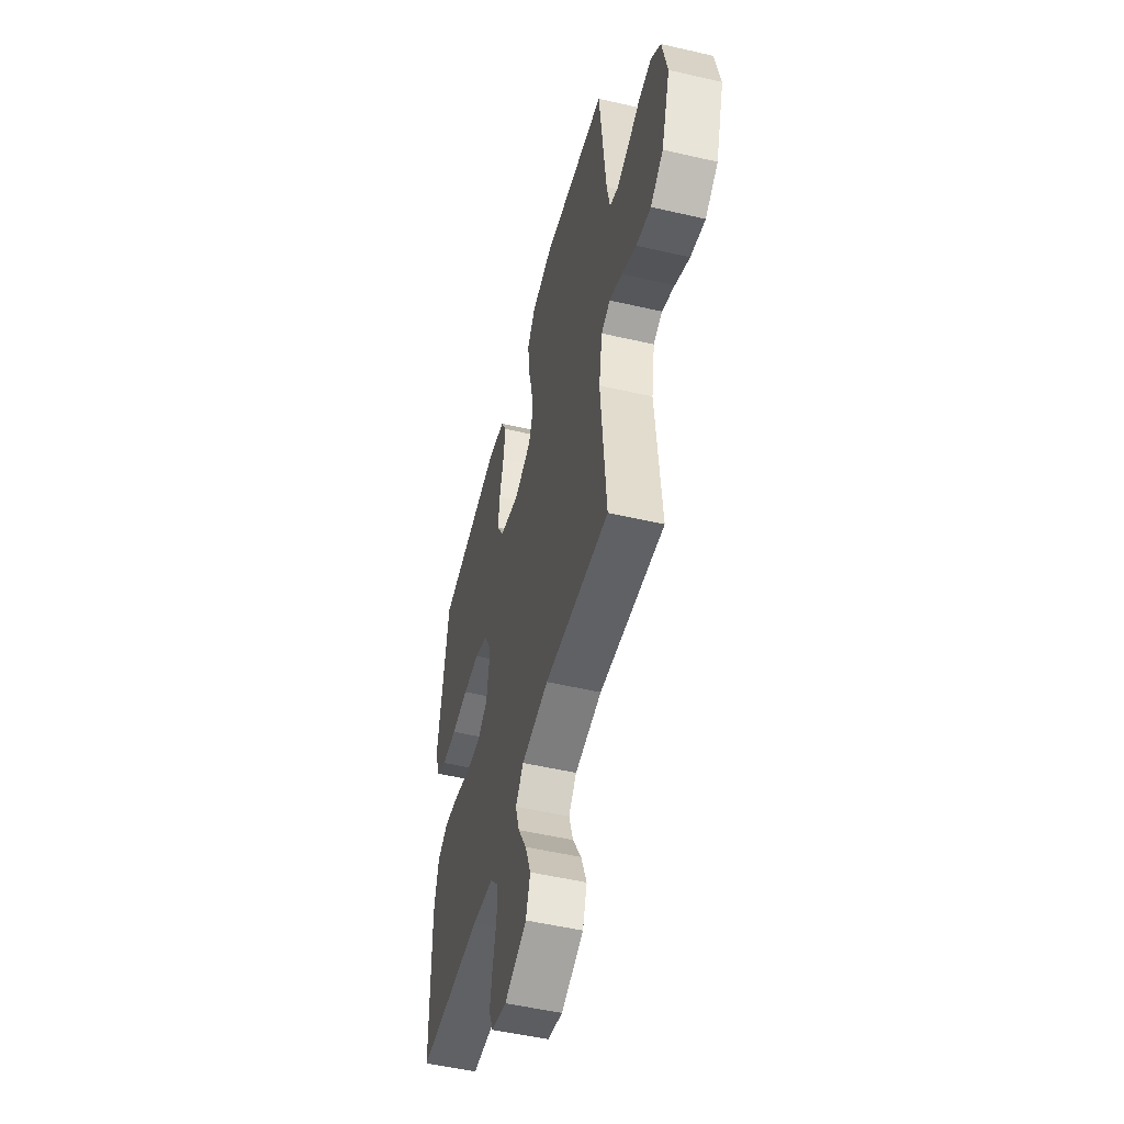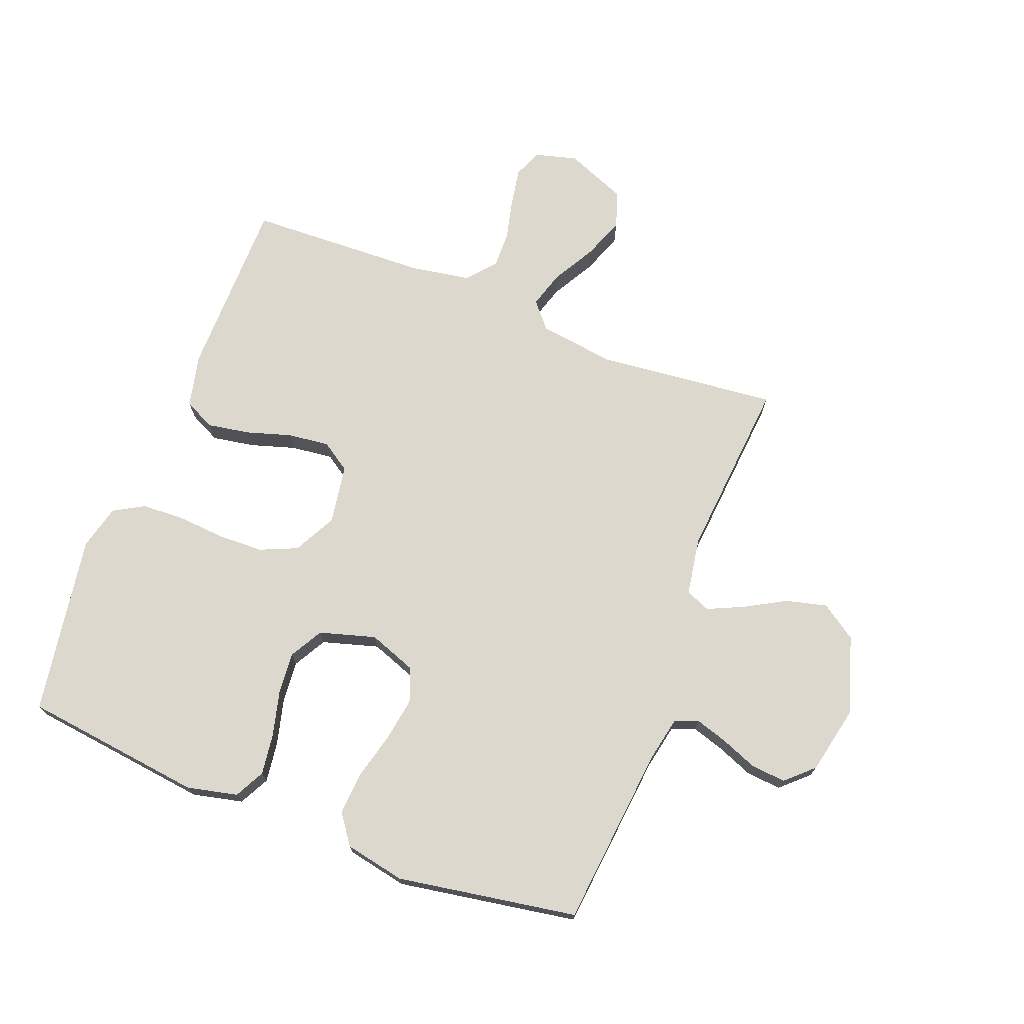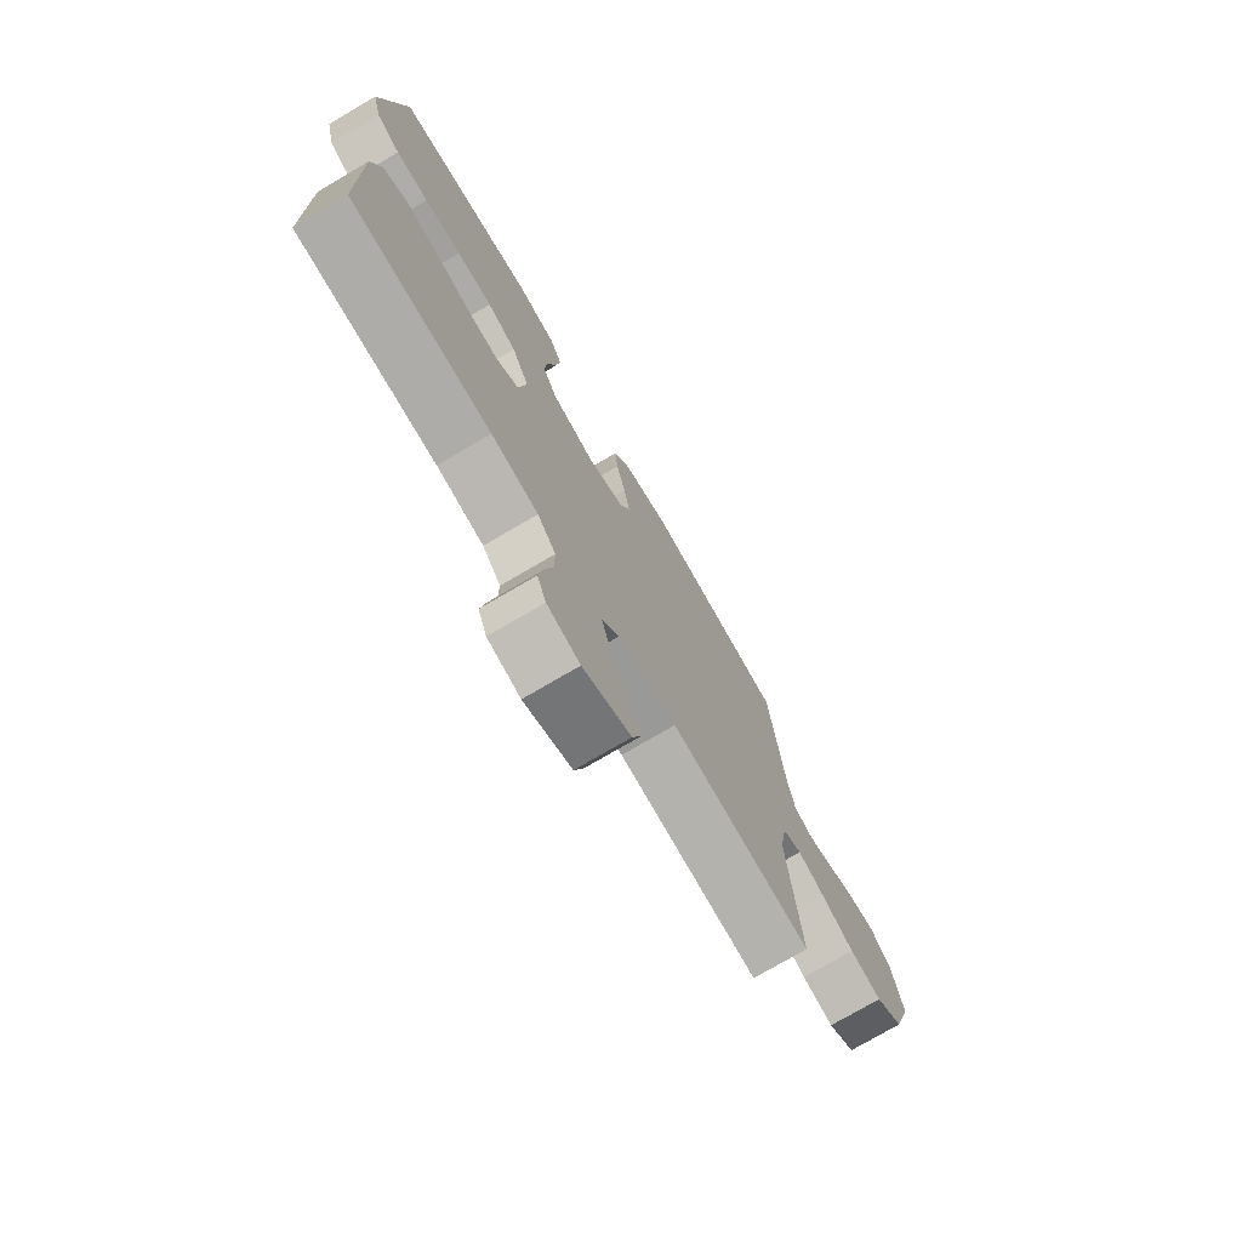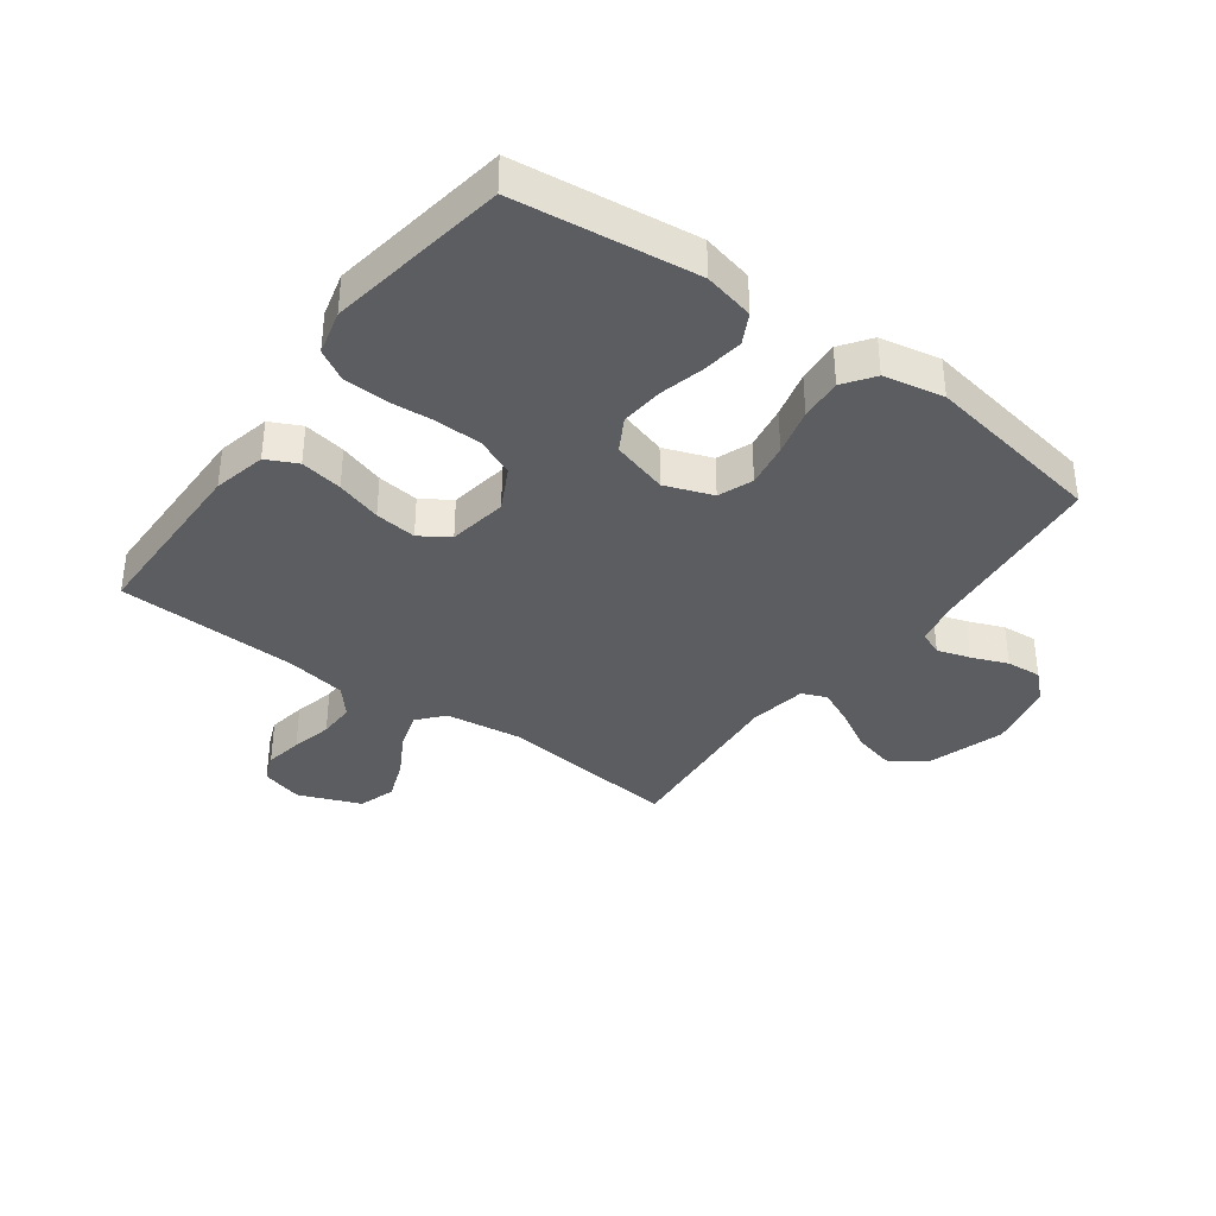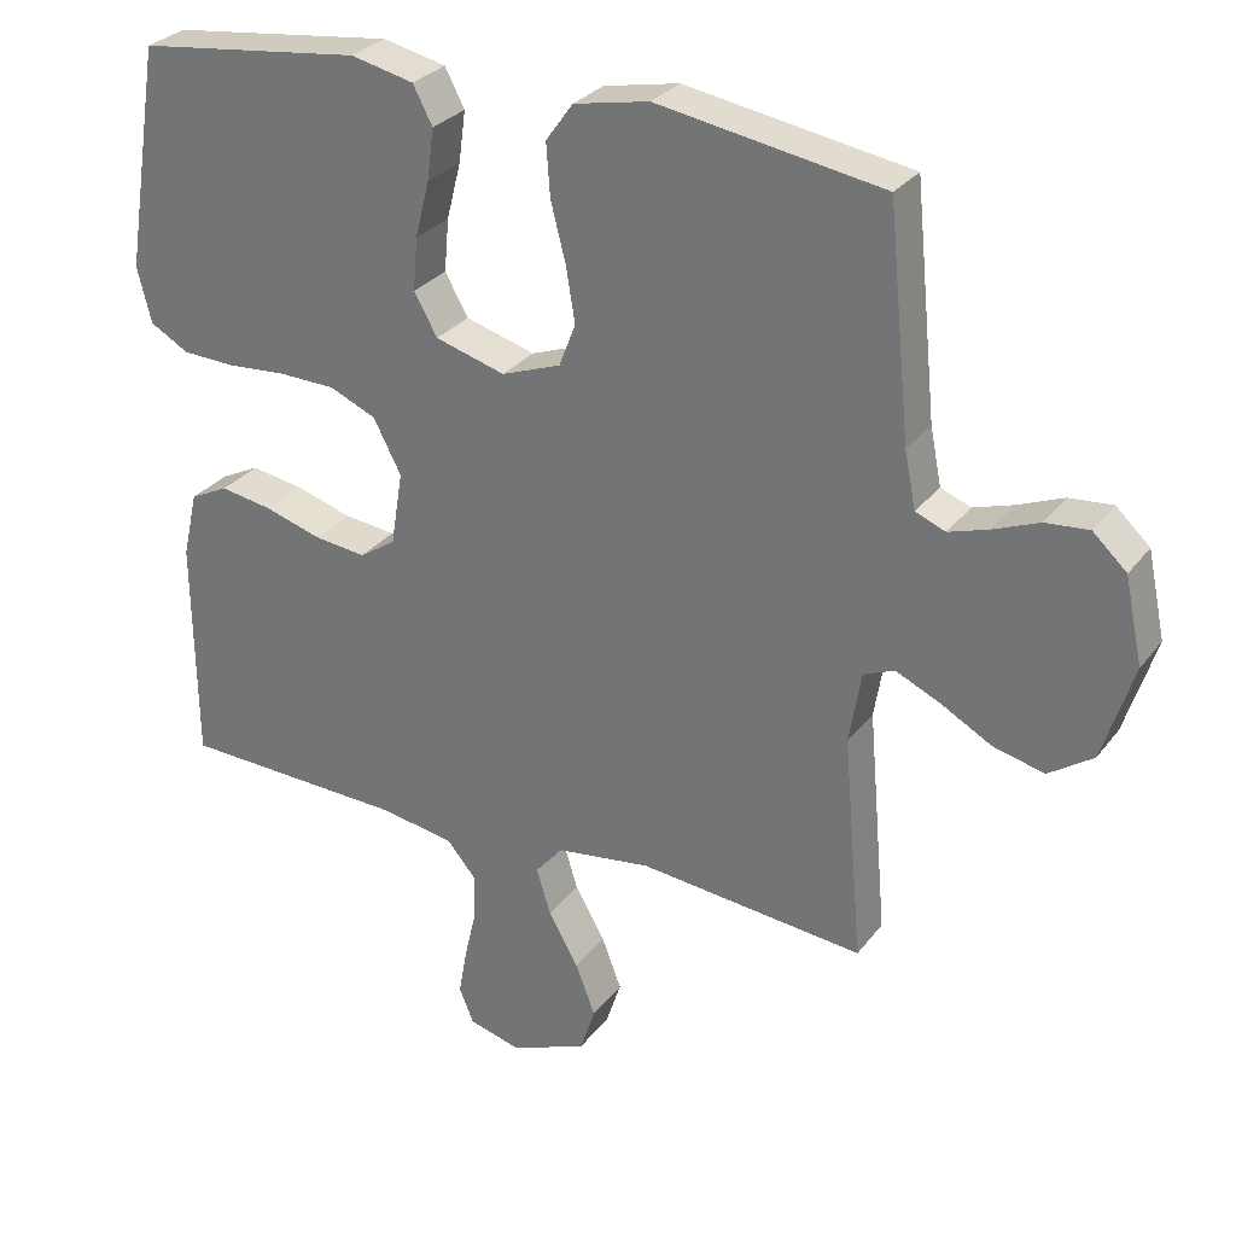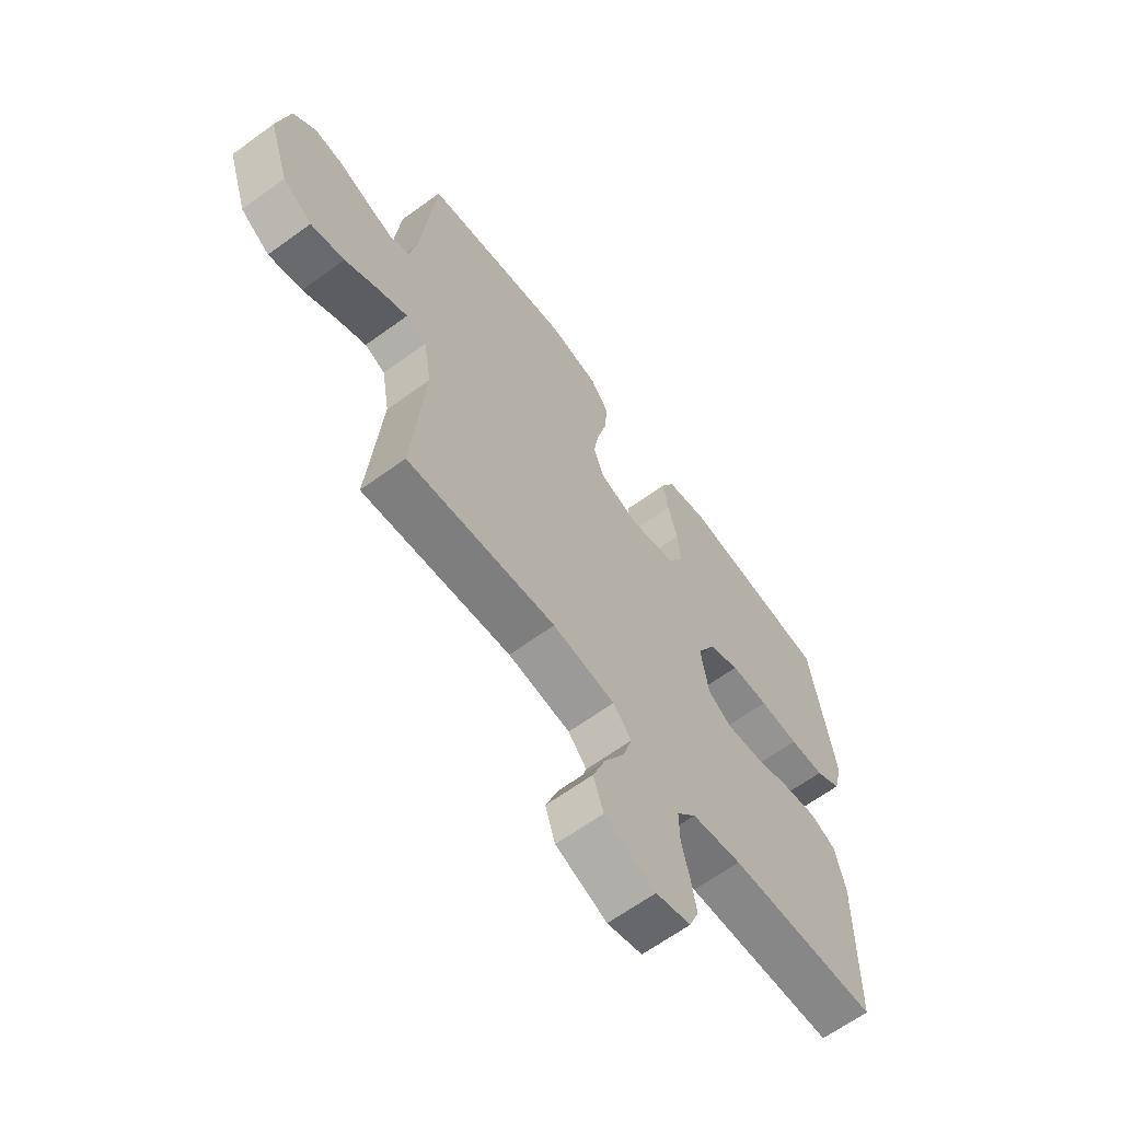
<metadata>
{"format":"obj","ext":"obj","renderer":"f3d","projection":"perspective","resolution":1024,"background":"white","views":[{"elev":-51.6,"azim":75.9,"up":"+Z"},{"elev":72.5,"azim":21.1,"up":"+Y"},{"elev":-75.1,"azim":-59.6,"up":"+Z"},{"elev":-37.0,"azim":-36.3,"up":"+Y"},{"elev":29.0,"azim":29.6,"up":"+Z"},{"elev":-64.0,"azim":126.4,"up":"+Z"}]}
</metadata>
<code>
v -0.5 0.07 0.5
v -0.2 0.07 0.537
v -0.116 0.07 0.518
v -0.09 0.07 0.468
v -0.099 0.07 0.4
v -0.118 0.07 0.325
v -0.124 0.07 0.255
v -0.093 0.07 0.2
v 0 0.07 0.173
v 0.079 0.07 0.202
v 0.101 0.07 0.259
v 0.089 0.07 0.332
v 0.069 0.07 0.41
v 0.064 0.07 0.48
v 0.1 0.07 0.53
v 0.2 0.07 0.55
v 0.5 0.07 0.5
v 0.53 0.07 0.2
v 0.545 0.07 0.125
v 0.585 0.07 0.109
v 0.639 0.07 0.126
v 0.699 0.07 0.15
v 0.757 0.07 0.155
v 0.802 0.07 0.113
v 0.826 0.07 0
v 0.785 0.07 -0.129
v 0.726 0.07 -0.169
v 0.658 0.07 -0.152
v 0.59 0.07 -0.114
v 0.531 0.07 -0.087
v 0.49 0.07 -0.104
v 0.474 0.07 -0.2
v 0.5 0.07 -0.5
v 0.2 0.07 -0.469
v 0.074 0.07 -0.486
v 0.037 0.07 -0.529
v 0.056 0.07 -0.591
v 0.096 0.07 -0.661
v 0.122 0.07 -0.73
v 0.102 0.07 -0.791
v 0 0.07 -0.832
v -0.07 0.07 -0.813
v -0.089 0.07 -0.766
v -0.078 0.07 -0.703
v -0.062 0.07 -0.635
v -0.061 0.07 -0.574
v -0.1 0.07 -0.528
v -0.2 0.07 -0.511
v -0.5 0.07 -0.5
v -0.503 0.07 -0.2
v -0.483 0.07 -0.112
v -0.432 0.07 -0.087
v -0.362 0.07 -0.099
v -0.287 0.07 -0.122
v -0.218 0.07 -0.13
v -0.17 0.07 -0.098
v -0.154 0.07 0
v -0.191 0.07 0.071
v -0.253 0.07 0.098
v -0.329 0.07 0.1
v -0.408 0.07 0.094
v -0.478 0.07 0.097
v -0.529 0.07 0.126
v -0.548 0.07 0.2
v -0.5 0 0.5
v -0.2 0 0.537
v -0.116 0 0.518
v -0.09 0 0.468
v -0.099 0 0.4
v -0.118 0 0.325
v -0.124 0 0.255
v -0.093 0 0.2
v 0 0 0.173
v 0.079 0 0.202
v 0.101 0 0.259
v 0.089 0 0.332
v 0.069 0 0.41
v 0.064 0 0.48
v 0.1 0 0.53
v 0.2 0 0.55
v 0.5 0 0.5
v 0.53 0 0.2
v 0.545 0 0.125
v 0.585 0 0.109
v 0.639 0 0.126
v 0.699 0 0.15
v 0.757 0 0.155
v 0.802 0 0.113
v 0.826 0 0
v 0.785 0 -0.129
v 0.726 0 -0.169
v 0.658 0 -0.152
v 0.59 0 -0.114
v 0.531 0 -0.087
v 0.49 0 -0.104
v 0.474 0 -0.2
v 0.5 0 -0.5
v 0.2 0 -0.469
v 0.074 0 -0.486
v 0.037 0 -0.529
v 0.056 0 -0.591
v 0.096 0 -0.661
v 0.122 0 -0.73
v 0.102 0 -0.791
v 0 0 -0.832
v -0.07 0 -0.813
v -0.089 0 -0.766
v -0.078 0 -0.703
v -0.062 0 -0.635
v -0.061 0 -0.574
v -0.1 0 -0.528
v -0.2 0 -0.511
v -0.5 0 -0.5
v -0.503 0 -0.2
v -0.483 0 -0.112
v -0.432 0 -0.087
v -0.362 0 -0.099
v -0.287 0 -0.122
v -0.218 0 -0.13
v -0.17 0 -0.098
v -0.154 0 0
v -0.191 0 0.071
v -0.253 0 0.098
v -0.329 0 0.1
v -0.408 0 0.094
v -0.478 0 0.097
v -0.529 0 0.126
v -0.548 0 0.2
f 60 61 62 63
f 59 60 63 64
f 51 52 53 54
f 51 54 55
f 48 49 50 51
f 47 48 51 55
f 46 47 55 56
f 42 43 44 45
f 40 41 42 45
f 40 45 46
f 37 38 39 40
f 36 37 40 46
f 35 36 46 56
f 32 33 34
f 31 32 34 35
f 26 27 28 29
f 26 29 30
f 25 26 30
f 24 25 30
f 21 22 23 24
f 20 21 24 30
f 19 20 30 31
f 15 16 17 18
f 12 13 14 15
f 11 12 15 18
f 10 11 18 19
f 3 4 5 6
f 3 6 7
f 2 3 7
f 59 64 1 2
f 58 59 2 7
f 57 58 7 8
f 56 57 8 9
f 19 31 35 56
f 9 10 19 56
f 127 126 125 124
f 128 127 124 123
f 118 117 116 115
f 119 118 115
f 115 114 113 112
f 119 115 112 111
f 120 119 111 110
f 109 108 107 106
f 109 106 105 104
f 110 109 104
f 104 103 102 101
f 110 104 101 100
f 120 110 100 99
f 98 97 96
f 99 98 96 95
f 93 92 91 90
f 94 93 90
f 94 90 89
f 94 89 88
f 88 87 86 85
f 94 88 85 84
f 95 94 84 83
f 82 81 80 79
f 79 78 77 76
f 82 79 76 75
f 83 82 75 74
f 70 69 68 67
f 71 70 67
f 71 67 66
f 66 65 128 123
f 71 66 123 122
f 72 71 122 121
f 73 72 121 120
f 120 99 95 83
f 120 83 74 73
f 1 65 66 2
f 2 66 67 3
f 3 67 68 4
f 4 68 69 5
f 5 69 70 6
f 6 70 71 7
f 7 71 72 8
f 8 72 73 9
f 9 73 74 10
f 10 74 75 11
f 11 75 76 12
f 12 76 77 13
f 13 77 78 14
f 14 78 79 15
f 15 79 80 16
f 16 80 81 17
f 17 81 82 18
f 18 82 83 19
f 19 83 84 20
f 20 84 85 21
f 21 85 86 22
f 22 86 87 23
f 23 87 88 24
f 24 88 89 25
f 25 89 90 26
f 26 90 91 27
f 27 91 92 28
f 28 92 93 29
f 29 93 94 30
f 30 94 95 31
f 31 95 96 32
f 32 96 97 33
f 33 97 98 34
f 34 98 99 35
f 35 99 100 36
f 36 100 101 37
f 37 101 102 38
f 38 102 103 39
f 39 103 104 40
f 40 104 105 41
f 41 105 106 42
f 42 106 107 43
f 43 107 108 44
f 44 108 109 45
f 45 109 110 46
f 46 110 111 47
f 47 111 112 48
f 48 112 113 49
f 49 113 114 50
f 50 114 115 51
f 51 115 116 52
f 52 116 117 53
f 53 117 118 54
f 54 118 119 55
f 55 119 120 56
f 56 120 121 57
f 57 121 122 58
f 58 122 123 59
f 59 123 124 60
f 60 124 125 61
f 61 125 126 62
f 62 126 127 63
f 63 127 128 64
f 64 128 65 1

</code>
